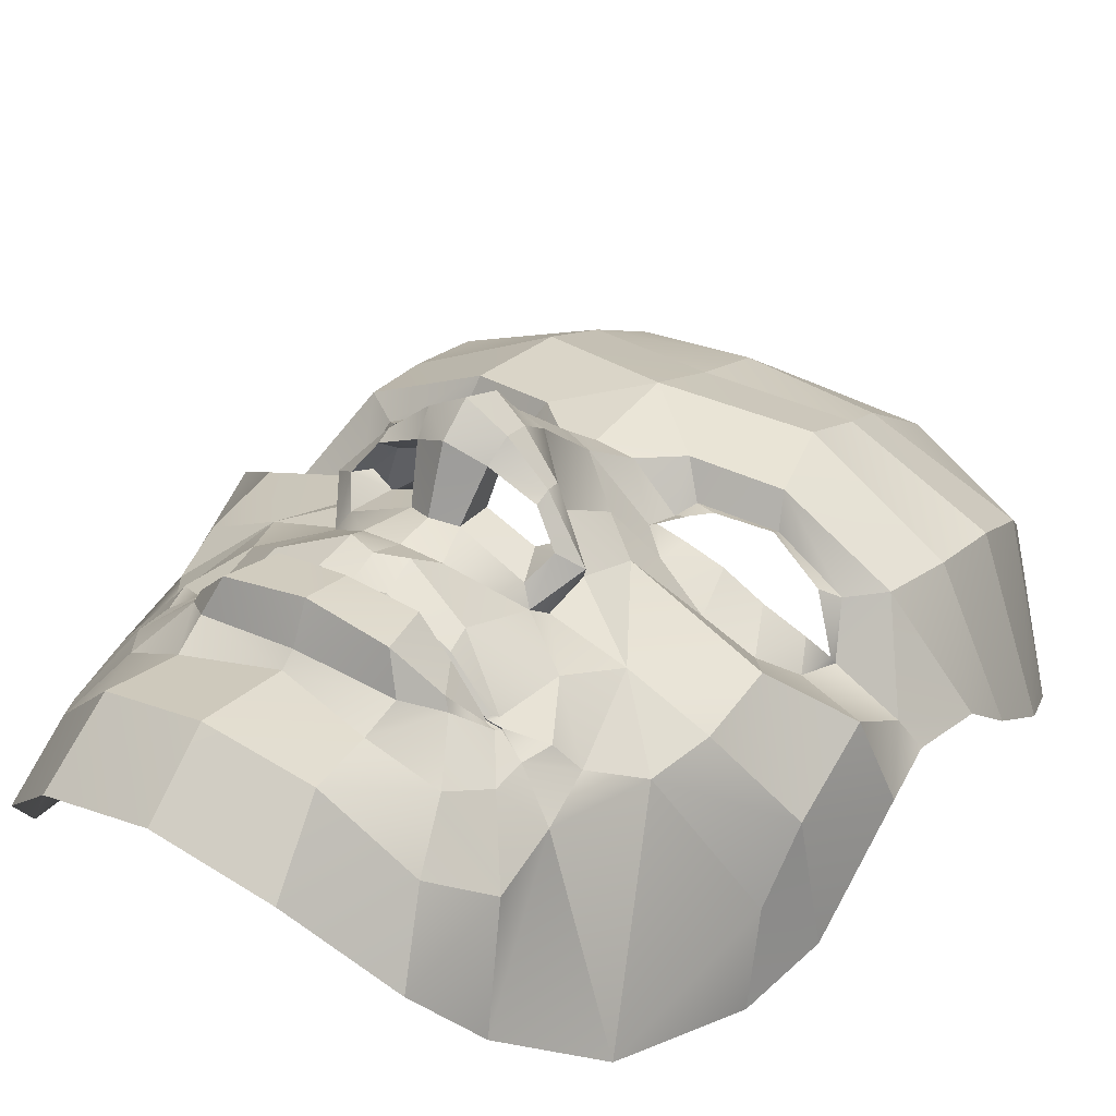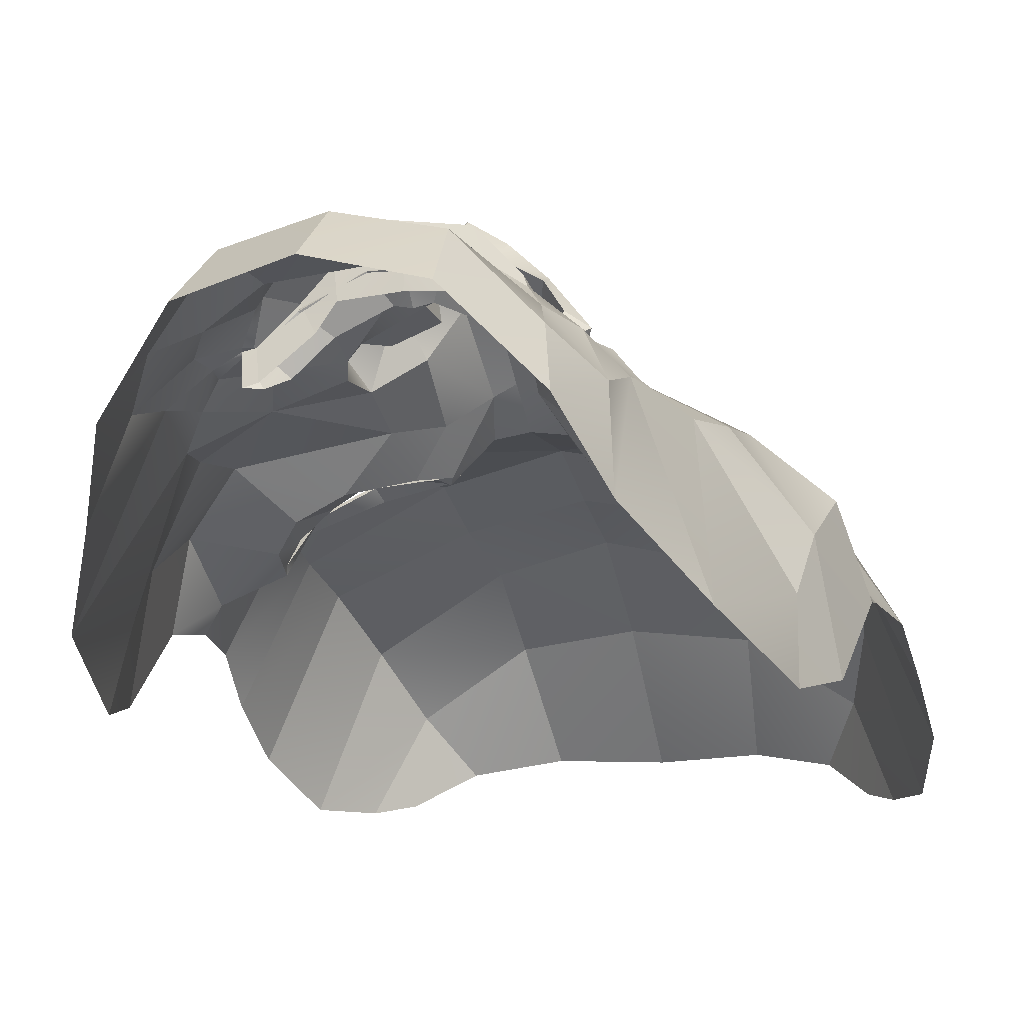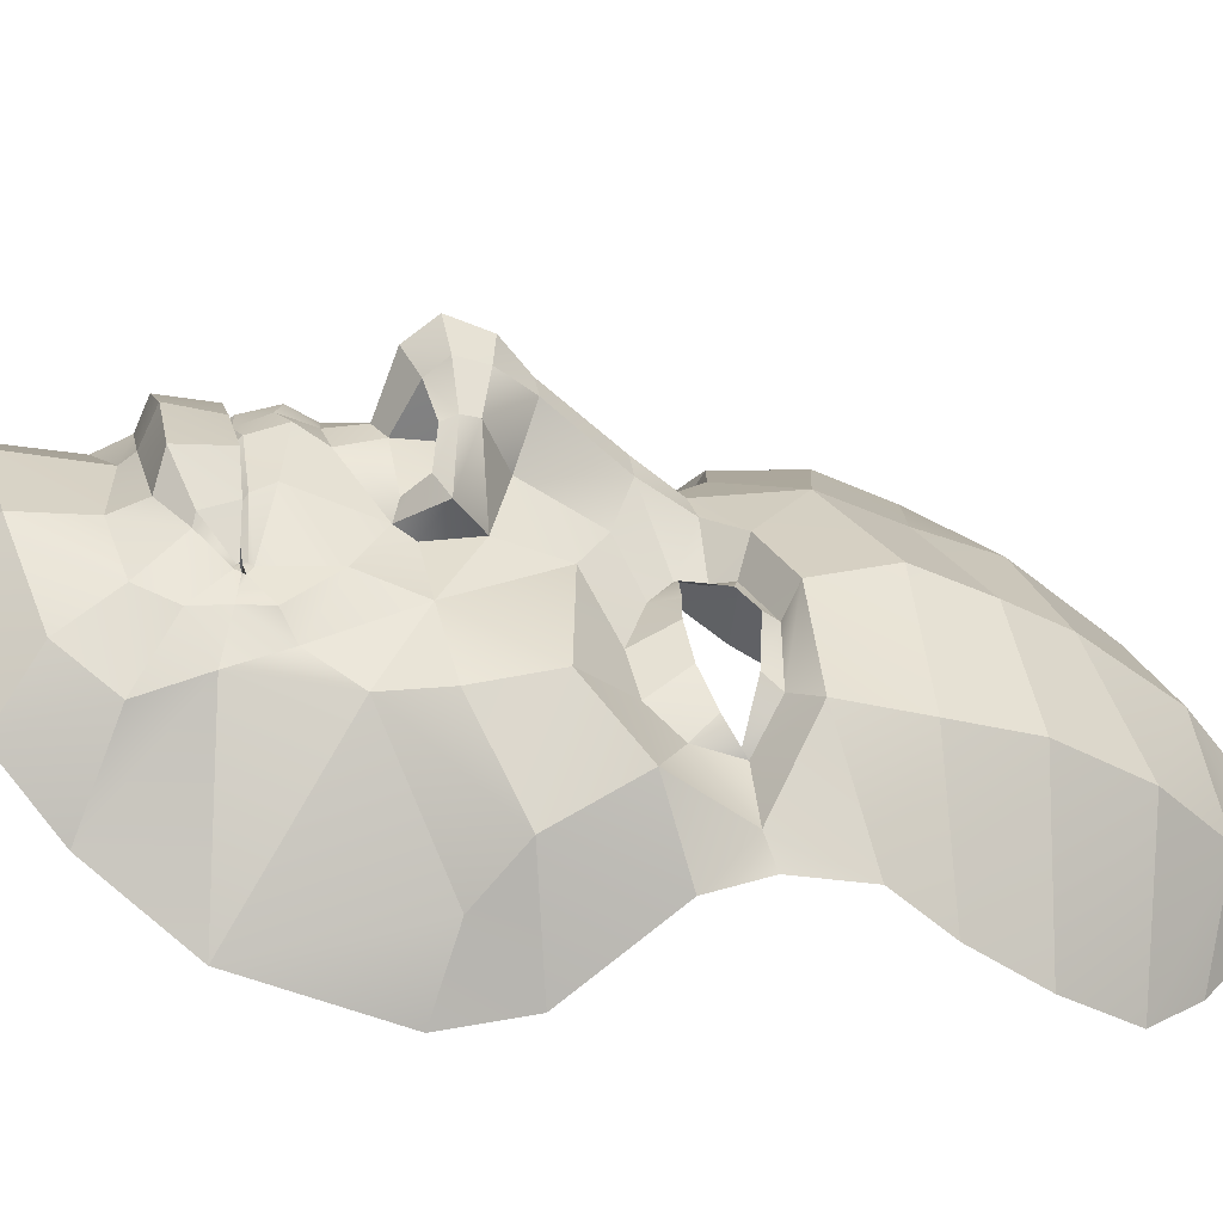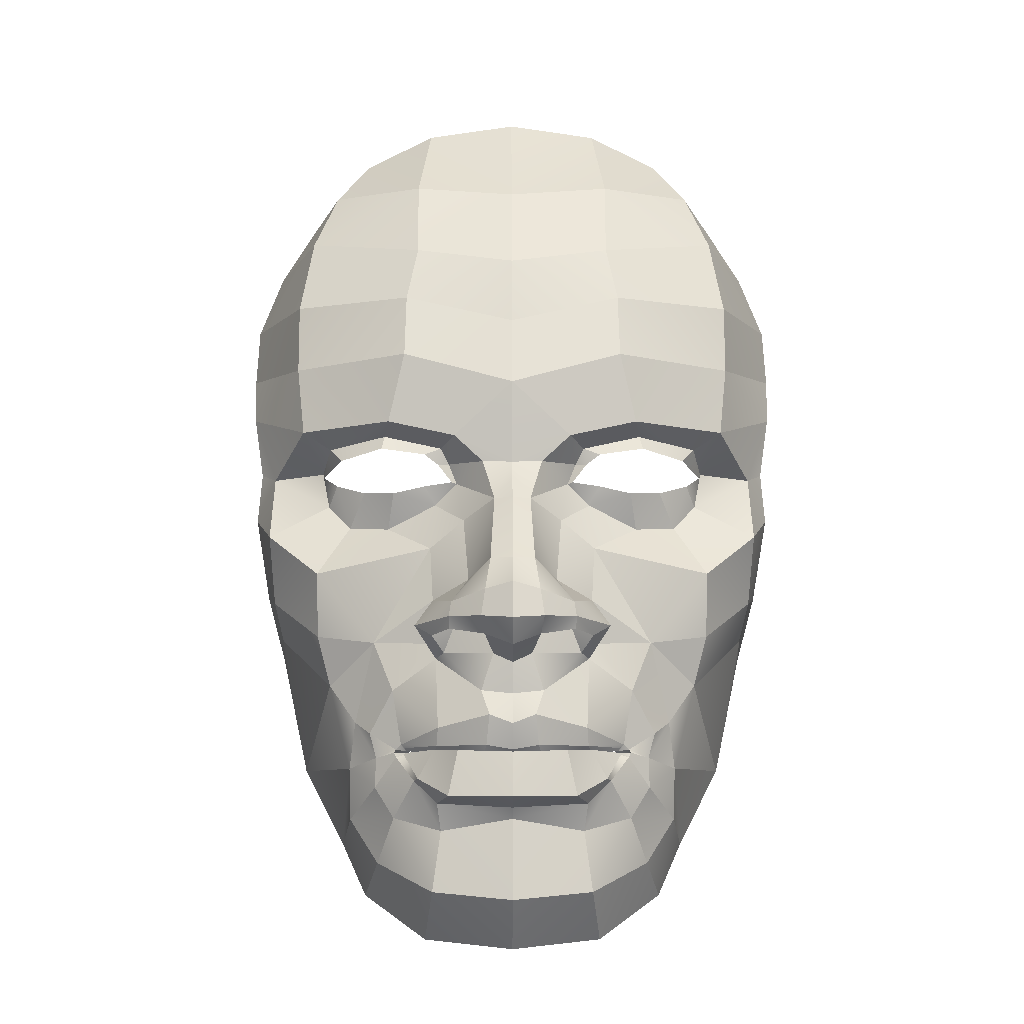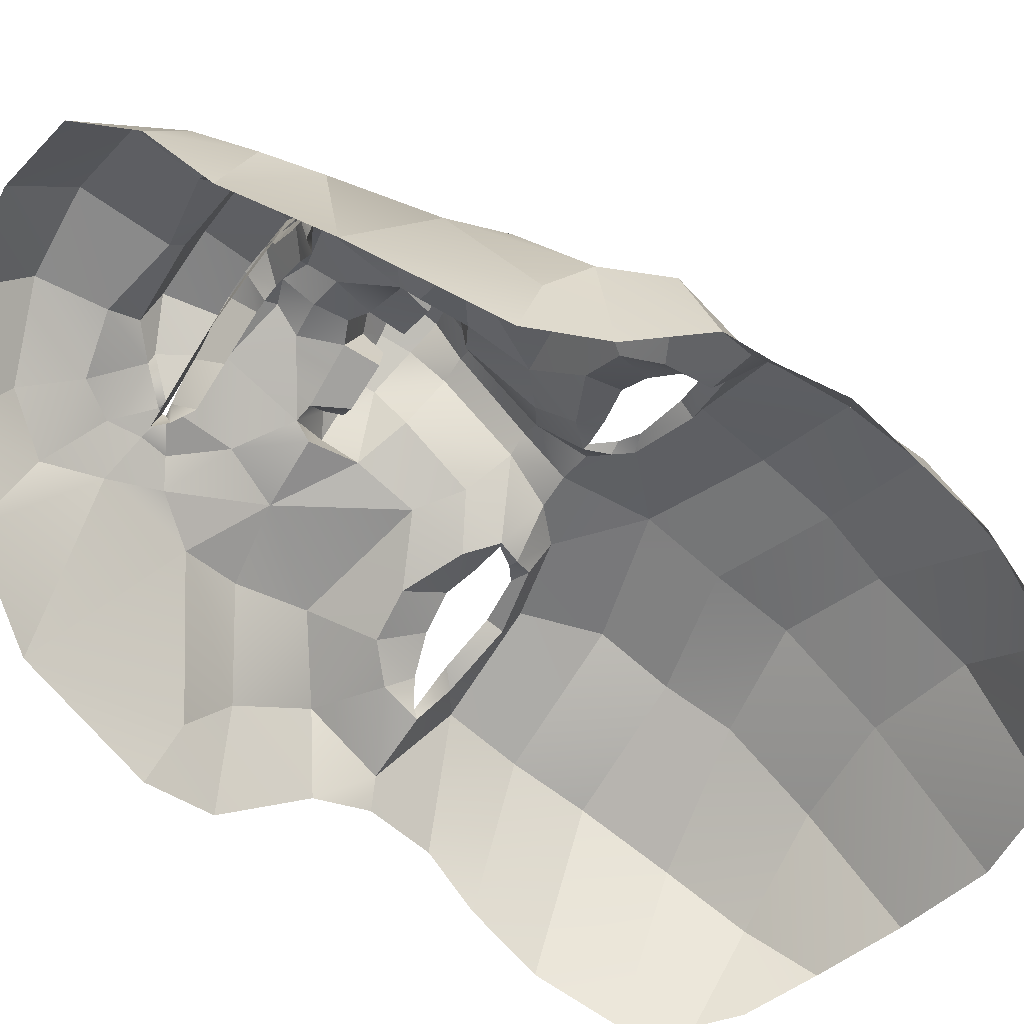
<metadata>
{"format":"obj","ext":"obj","renderer":"f3d","projection":"perspective","resolution":1024,"background":"white","views":[{"elev":37.8,"azim":33.2,"up":"+Z"},{"elev":-10.6,"azim":17.8,"up":"+Z"},{"elev":17.5,"azim":78.2,"up":"+Z"},{"elev":-2.0,"azim":-0.3,"up":"+Y"},{"elev":-49.1,"azim":56.9,"up":"+Z"}]}
</metadata>
<code>
o pascalle_Untitled
v -0 1.613 1.354
v 0.3823 1.639 1.26
v 0.3445 1.875 1.467
v -0 1.852 1.542
v 0.3083 2.13 1.43
v -0 2.188 1.477
v 0.5939 1.963 1.203
v 0.5178 2.173 1.313
v 0.7231 2.139 1.071
v 0.602 2.301 1.267
v 0.3238 2.253 1.478
v -0 2.24 1.513
v 0.6621 1.788 0.9685
v 0.7827 1.984 0.7061
v 0.4249 2.344 1.417
v 0.5069 2.438 1.327
v 0.9769 2.298 0.4529
v 0.7228 2.371 1.134
v 0.5972 2.429 1.262
v 0.5155 2.457 1.319
v 0.8151 2.735 1.081
v 0.6946 2.577 1.173
v 0.6252 2.536 1.26
v 0.5098 2.47 1.31
v 0.523 2.726 1.32
v 0.4856 2.492 1.324
v 0.3326 2.867 1.371
v 0.3195 2.577 1.498
v 0.08247 2.897 1.537
v 0.09839 2.642 1.597
v -0 2.861 1.556
v -0 2.604 1.6
v 0.2732 2.299 1.601
v -0 2.304 1.645
v 0.2327 2.489 1.575
v -0 2.485 1.6
v 0.407 2.357 1.457
v 0.3379 2.481 1.462
v -0 2.491 1.563
v 0.1114 2.51 1.571
v -0 2.466 1.54
v 0.1224 2.471 1.541
v 0.3261 2.499 1.474
v 0.3379 2.466 1.434
v 0.467 2.478 1.333
v 0.4645 2.464 1.324
v 0.4726 2.448 1.328
v 0.4672 2.456 1.328
v 0.6101 2.933 1.244
v 0.356 2.931 1.326
v 0.8683 2.955 1.1
v 0.8701 3.237 1.132
v 0.3616 3.349 1.242
v 1.095 3.099 0.7801
v 1.104 3.405 0.9387
v 1.076 2.922 0.5755
v 1.17 3.11 0.3371
v 1.195 3.482 0.6262
v 0.7333 3.443 0.9811
v 0.5568 3.436 1.063
v 0.836 3.541 0.8943
v 1.098 3.671 0.7503
v 0.8674 3.694 0.8476
v 0.9424 3.874 1.031
v 0.8222 3.796 1.008
v 0.5485 3.911 1.223
v 0.57 3.85 1.114
v 0.2556 3.846 1.271
v 0.3184 3.794 1.153
v 0.1303 3.731 1.282
v 0.2834 3.724 1.134
v 0.3452 3.542 1.119
v 0.2142 3.471 1.28
v 0.2472 3.636 1.14
v 0.07833 3.565 1.392
v 1.168 3.698 0.6558
v 1.206 3.957 0.6208
v 1.224 4.153 0.4583
v 0.9728 4.162 0.9667
v 0.4781 4.211 1.228
v -0 4.082 1.306
v 1.224 4.41 0.293
v 0.9745 4.454 0.8924
v 0.4737 4.477 1.109
v -0 4.366 1.181
v 1.132 4.695 0.1284
v 0.9239 4.778 0.717
v 0.4274 4.712 0.9856
v -0 4.649 1.076
v -0 3.728 1.3
v 0.9911 4.91 0.1284
v 0.8303 5.033 0.4964
v 0.4352 5.039 0.749
v -0 5.003 0.7959
v 0.1181 2.984 1.703
v -0 2.942 1.768
v 0.1324 3.061 1.765
v -0 3.056 1.848
v 0.1155 3.173 1.727
v -0 3.205 1.785
v 0.2697 3.057 1.639
v 0.2604 3.118 1.622
v 0.2677 3.003 1.62
v 0.4223 3.013 1.456
v 0.3477 3.119 1.328
v 0.3461 2.972 1.507
v 0.2966 2.895 1.433
v 0.1901 3.211 1.445
v 0.09411 3.302 1.632
v -0 3.306 1.661
v -0 3.567 1.431
v -0 2.727 1.55
v 0.1335 2.739 1.532
v 0.07848 3.033 1.517
v 0.1038 3.06 1.631
v 0.2441 3.063 1.576
v 0.3136 3.033 1.493
v 0.2454 3.026 1.452
v 0.665 3.6 1.049
v 0.5302 3.596 1.127
v 0.795 3.635 0.9573
v 0.8593 3.676 0.8801
v 0.7677 3.745 1.051
v 0.5831 3.795 1.153
v 0.3913 3.768 1.162
v 0.3297 3.721 1.154
v 0.3876 3.628 1.137
v 0.2692 3.645 1.15
v 1.1 2.817 0.2791
v 0.6946 5.227 0.2916
v 0.3901 5.364 0.3521
v -0 5.423 0.3398
v 0.8757 5.042 0.1619
v 0.4431 2.461 1.2
v 0.4929 2.413 1.198
v 0.2097 2.457 1.453
v -0 2.459 1.467
v 0.2698 2.435 1.353
v -0 2.547 1.437
v 0.06379 2.552 1.451
v 0.2493 2.542 1.365
v 0.3772 2.518 1.24
v 0.4402 2.412 1.209
v -0.3823 1.639 1.26
v -0.3445 1.875 1.467
v -0.3083 2.13 1.43
v -0.5939 1.963 1.203
v -0.5178 2.173 1.313
v -0.7231 2.139 1.071
v -0.602 2.301 1.267
v -0.3238 2.253 1.478
v -0.6621 1.788 0.9685
v -0.7827 1.984 0.7061
v -0.4249 2.344 1.417
v -0.5069 2.438 1.327
v -0.9769 2.298 0.4529
v -0.7228 2.371 1.134
v -0.5972 2.429 1.262
v -0.5155 2.457 1.319
v -0.8151 2.735 1.081
v -0.6946 2.577 1.173
v -0.6252 2.536 1.26
v -0.5098 2.47 1.31
v -0.523 2.726 1.32
v -0.4856 2.492 1.324
v -0.3326 2.867 1.371
v -0.3195 2.577 1.498
v -0.1335 2.739 1.532
v -0.09839 2.642 1.597
v -0.08247 2.897 1.537
v -0.2732 2.299 1.601
v -0.2327 2.489 1.575
v -0.407 2.357 1.457
v -0.3379 2.481 1.462
v -0.1114 2.51 1.571
v -0.1224 2.471 1.541
v -0.3261 2.499 1.474
v -0.3379 2.466 1.434
v -0.467 2.478 1.333
v -0.4645 2.464 1.324
v -0.4726 2.448 1.328
v -0.4672 2.456 1.328
v -0.6101 2.933 1.244
v -0.356 2.931 1.326
v -0.8683 2.955 1.1
v -0.8701 3.237 1.132
v -0.3616 3.349 1.242
v -1.095 3.099 0.7801
v -1.104 3.405 0.9387
v -1.076 2.922 0.5755
v -1.17 3.11 0.3371
v -1.195 3.482 0.6262
v -0.7333 3.443 0.9811
v -0.5568 3.436 1.063
v -0.836 3.541 0.8943
v -1.098 3.671 0.7503
v -0.8674 3.694 0.8476
v -0.9424 3.874 1.031
v -0.8222 3.796 1.008
v -0.5485 3.911 1.223
v -0.57 3.85 1.114
v -0.2556 3.846 1.271
v -0.3184 3.794 1.153
v -0.1303 3.731 1.282
v -0.2834 3.724 1.134
v -0.3452 3.542 1.119
v -0.2142 3.471 1.28
v -0.2472 3.636 1.14
v -0.07833 3.565 1.392
v -1.168 3.698 0.6558
v -1.206 3.957 0.6208
v -1.224 4.153 0.4583
v -0.9728 4.162 0.9667
v -0.4781 4.211 1.228
v -1.224 4.41 0.293
v -0.9745 4.454 0.8924
v -0.4737 4.477 1.109
v -1.132 4.695 0.1284
v -0.9239 4.778 0.717
v -0.4274 4.712 0.9856
v -0.9911 4.91 0.1284
v -0.8303 5.033 0.4964
v -0.4352 5.039 0.749
v -0.1181 2.984 1.703
v -0.1324 3.061 1.765
v -0.1155 3.173 1.727
v -0.2697 3.057 1.639
v -0.2604 3.118 1.622
v -0.2677 3.003 1.62
v -0.4223 3.013 1.456
v -0.3477 3.119 1.328
v -0.3461 2.972 1.507
v -0.2966 2.895 1.433
v -0.1901 3.211 1.445
v -0.09411 3.302 1.632
v -0.07848 3.033 1.517
v -0.1038 3.06 1.631
v -0.2441 3.063 1.576
v -0.3136 3.033 1.493
v -0.2454 3.026 1.452
v -0.665 3.6 1.049
v -0.5302 3.596 1.127
v -0.795 3.635 0.9573
v -0.8593 3.676 0.8801
v -0.7677 3.745 1.051
v -0.5831 3.795 1.153
v -0.3913 3.768 1.162
v -0.3297 3.721 1.154
v -0.3876 3.628 1.137
v -0.2692 3.645 1.15
v -1.1 2.817 0.2791
v -0.6946 5.227 0.2916
v -0.3901 5.364 0.3521
v -0.8757 5.042 0.1619
v -0.4431 2.461 1.2
v -0.4929 2.413 1.198
v -0.2097 2.457 1.453
v -0.2698 2.435 1.353
v -0.06379 2.552 1.451
v -0.2493 2.542 1.365
v -0.3772 2.518 1.24
v -0.4402 2.412 1.209
f 1 3 4
f 4 5 6
f 3 8 5
f 8 9 10
f 6 11 12
f 7 2 13
f 9 13 14
f 5 15 11
f 15 10 16
f 14 18 9
f 10 18 19
f 19 16 10
f 18 21 22
f 19 22 23
f 19 24 20
f 23 26 24
f 25 28 26
f 28 113 30
f 113 31 112
f 12 33 34
f 34 35 36
f 11 37 33
f 33 38 35
f 32 40 30
f 40 41 42
f 28 40 43
f 43 42 44
f 26 43 45
f 45 44 46
f 15 47 37
f 37 48 38
f 48 16 20
f 26 46 24
f 22 25 23
f 25 50 27
f 49 21 51
f 52 49 51
f 52 54 55
f 54 21 56
f 54 58 55
f 52 60 53
f 59 55 61
f 61 62 63
f 63 64 65
f 65 66 67
f 66 69 67
f 68 71 69
f 53 72 73
f 73 74 75
f 74 70 75
f 58 62 55
f 62 77 64
f 77 79 64
f 66 79 80
f 80 68 66
f 78 83 79
f 79 84 80
f 80 85 81
f 82 87 83
f 83 88 84
f 84 89 85
f 68 90 70
f 86 92 87
f 87 93 88
f 88 94 89
f 31 95 96
f 96 97 98
f 97 100 98
f 97 102 99
f 95 101 97
f 102 104 105
f 101 106 104
f 104 50 105
f 106 27 104
f 102 109 99
f 99 110 100
f 109 111 110
f 75 108 73
f 90 75 70
f 108 53 73
f 30 112 32
f 113 107 29
f 29 115 95
f 103 115 116
f 103 117 106
f 106 118 107
f 29 118 114
f 60 119 120
f 59 121 119
f 61 122 121
f 65 122 63
f 67 123 65
f 67 125 124
f 69 126 125
f 72 120 127
f 72 128 74
f 71 128 126
f 56 57 54
f 17 56 21
f 105 108 102
f 49 53 105
f 22 21 49
f 49 105 50
f 93 130 131
f 94 131 132
f 92 133 130
f 24 135 20
f 36 136 137
f 38 136 35
f 41 140 42
f 42 141 44
f 44 142 46
f 48 138 38
f 48 135 143
f 46 134 24
f 1 145 144
f 4 146 145
f 148 145 146
f 148 149 147
f 6 151 146
f 147 144 145
f 149 152 147
f 146 154 148
f 154 150 148
f 157 153 149
f 150 157 149
f 155 158 150
f 157 160 156
f 158 161 157
f 163 158 159
f 165 162 163
f 167 164 165
f 167 168 166
f 31 168 112
f 12 171 151
f 34 172 171
f 173 151 171
f 174 171 172
f 175 32 169
f 175 41 39
f 167 175 169
f 177 176 175
f 165 177 167
f 179 178 177
f 154 181 155
f 182 173 174
f 182 155 181
f 180 165 163
f 164 161 162
f 184 164 166
f 183 185 160
f 183 186 185
f 186 188 185
f 188 160 185
f 192 188 189
f 194 186 187
f 193 189 186
f 195 196 189
f 197 198 196
f 199 200 198
f 203 200 201
f 205 202 203
f 187 206 194
f 207 208 206
f 204 208 209
f 196 192 189
f 196 211 210
f 213 211 198
f 200 213 198
f 202 214 200
f 216 212 213
f 217 213 214
f 85 214 81
f 219 215 216
f 220 216 217
f 89 217 85
f 90 202 204
f 222 218 219
f 223 219 220
f 94 220 89
f 31 224 170
f 96 225 224
f 100 225 98
f 228 225 226
f 227 224 225
f 228 230 227
f 227 232 229
f 184 230 231
f 166 232 230
f 235 228 226
f 110 226 100
f 111 235 110
f 209 234 235
f 209 90 204
f 234 187 231
f 169 112 168
f 168 233 166
f 237 170 224
f 229 237 224
f 239 229 232
f 240 232 233
f 170 240 233
f 194 241 193
f 193 243 195
f 195 244 197
f 244 199 197
f 245 201 199
f 201 247 203
f 203 248 205
f 206 242 194
f 250 206 208
f 205 250 208
f 191 190 188
f 190 156 160
f 231 228 234
f 183 231 187
f 161 183 160
f 183 184 231
f 223 252 222
f 94 253 223
f 222 254 221
f 256 163 159
f 36 257 172
f 257 174 172
f 259 41 176
f 260 176 178
f 261 178 180
f 258 182 174
f 182 256 159
f 255 180 163
f 1 2 3
f 4 3 5
f 3 7 8
f 8 7 9
f 6 5 11
f 7 3 2
f 9 7 13
f 5 8 15
f 15 8 10
f 14 17 18
f 10 9 18
f 19 20 16
f 18 17 21
f 19 18 22
f 19 23 24
f 23 25 26
f 25 27 28
f 28 27 113
f 113 29 31
f 12 11 33
f 34 33 35
f 11 15 37
f 33 37 38
f 32 39 40
f 40 39 41
f 28 30 40
f 43 40 42
f 26 28 43
f 45 43 44
f 15 16 47
f 37 47 48
f 48 47 16
f 26 45 46
f 22 49 25
f 25 49 50
f 52 53 49
f 52 51 54
f 54 51 21
f 54 57 58
f 52 59 60
f 59 52 55
f 61 55 62
f 63 62 64
f 65 64 66
f 66 68 69
f 68 70 71
f 53 60 72
f 73 72 74
f 74 71 70
f 58 76 62
f 62 76 77
f 77 78 79
f 66 64 79
f 80 81 68
f 78 82 83
f 79 83 84
f 80 84 85
f 82 86 87
f 83 87 88
f 84 88 89
f 68 81 90
f 86 91 92
f 87 92 93
f 88 93 94
f 31 29 95
f 96 95 97
f 97 99 100
f 97 101 102
f 95 103 101
f 102 101 104
f 101 103 106
f 104 27 50
f 106 107 27
f 102 108 109
f 99 109 110
f 109 75 111
f 75 109 108
f 90 111 75
f 108 105 53
f 30 113 112
f 113 27 107
f 29 114 115
f 103 95 115
f 103 116 117
f 106 117 118
f 29 107 118
f 60 59 119
f 59 61 121
f 61 63 122
f 65 123 122
f 67 124 123
f 67 69 125
f 69 71 126
f 72 60 120
f 72 127 128
f 71 74 128
f 56 129 57
f 17 129 56
f 93 92 130
f 94 93 131
f 92 91 133
f 24 134 135
f 36 35 136
f 38 138 136
f 41 139 140
f 42 140 141
f 44 141 142
f 48 143 138
f 48 20 135
f 46 142 134
f 1 4 145
f 4 6 146
f 148 147 145
f 148 150 149
f 6 12 151
f 147 152 144
f 149 153 152
f 146 151 154
f 154 155 150
f 157 156 153
f 150 158 157
f 155 159 158
f 157 161 160
f 158 162 161
f 163 162 158
f 165 164 162
f 167 166 164
f 167 169 168
f 31 170 168
f 12 34 171
f 34 36 172
f 173 154 151
f 174 173 171
f 175 39 32
f 175 176 41
f 167 177 175
f 177 178 176
f 165 179 177
f 179 180 178
f 154 173 181
f 182 181 173
f 182 159 155
f 180 179 165
f 164 183 161
f 184 183 164
f 183 187 186
f 186 189 188
f 188 190 160
f 192 191 188
f 194 193 186
f 193 195 189
f 195 197 196
f 197 199 198
f 199 201 200
f 203 202 200
f 205 204 202
f 187 207 206
f 207 209 208
f 204 205 208
f 196 210 192
f 196 198 211
f 213 212 211
f 200 214 213
f 202 81 214
f 216 215 212
f 217 216 213
f 85 217 214
f 219 218 215
f 220 219 216
f 89 220 217
f 90 81 202
f 222 221 218
f 223 222 219
f 94 223 220
f 31 96 224
f 96 98 225
f 100 226 225
f 228 227 225
f 227 229 224
f 228 231 230
f 227 230 232
f 184 166 230
f 166 233 232
f 235 234 228
f 110 235 226
f 111 209 235
f 209 207 234
f 209 111 90
f 234 207 187
f 169 32 112
f 168 170 233
f 237 236 170
f 229 238 237
f 239 238 229
f 240 239 232
f 170 236 240
f 194 242 241
f 193 241 243
f 195 243 244
f 244 245 199
f 245 246 201
f 201 246 247
f 203 247 248
f 206 249 242
f 250 249 206
f 205 248 250
f 191 251 190
f 190 251 156
f 223 253 252
f 94 132 253
f 222 252 254
f 256 255 163
f 36 137 257
f 257 258 174
f 259 139 41
f 260 259 176
f 261 260 178
f 258 262 182
f 182 262 256
f 255 261 180

</code>
